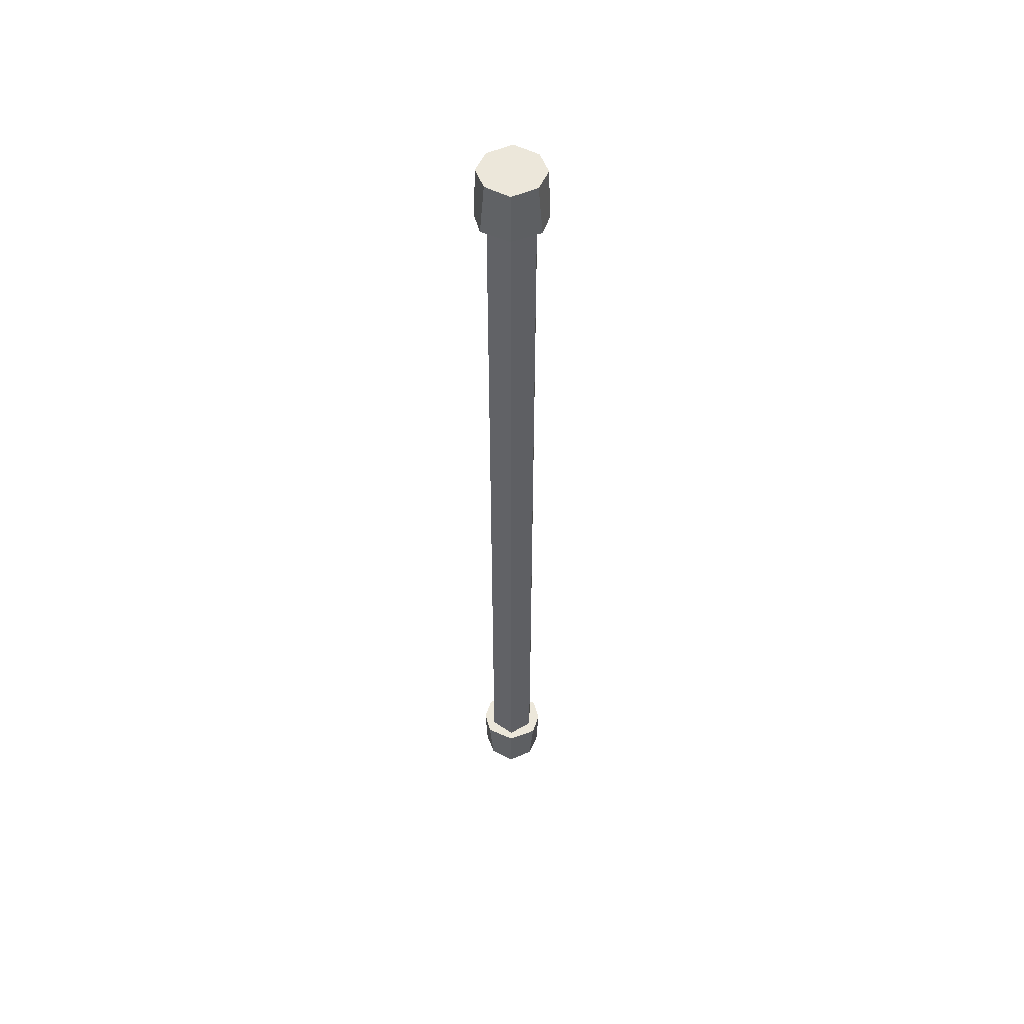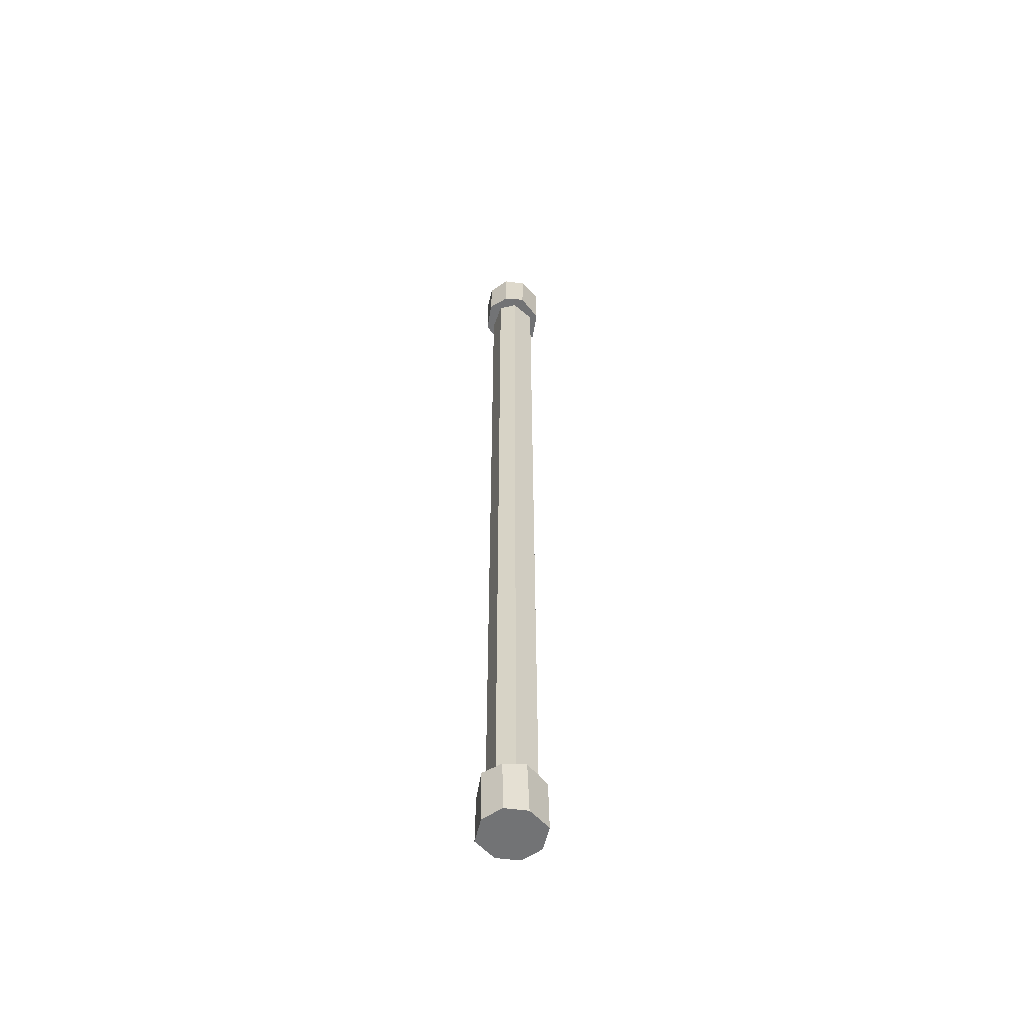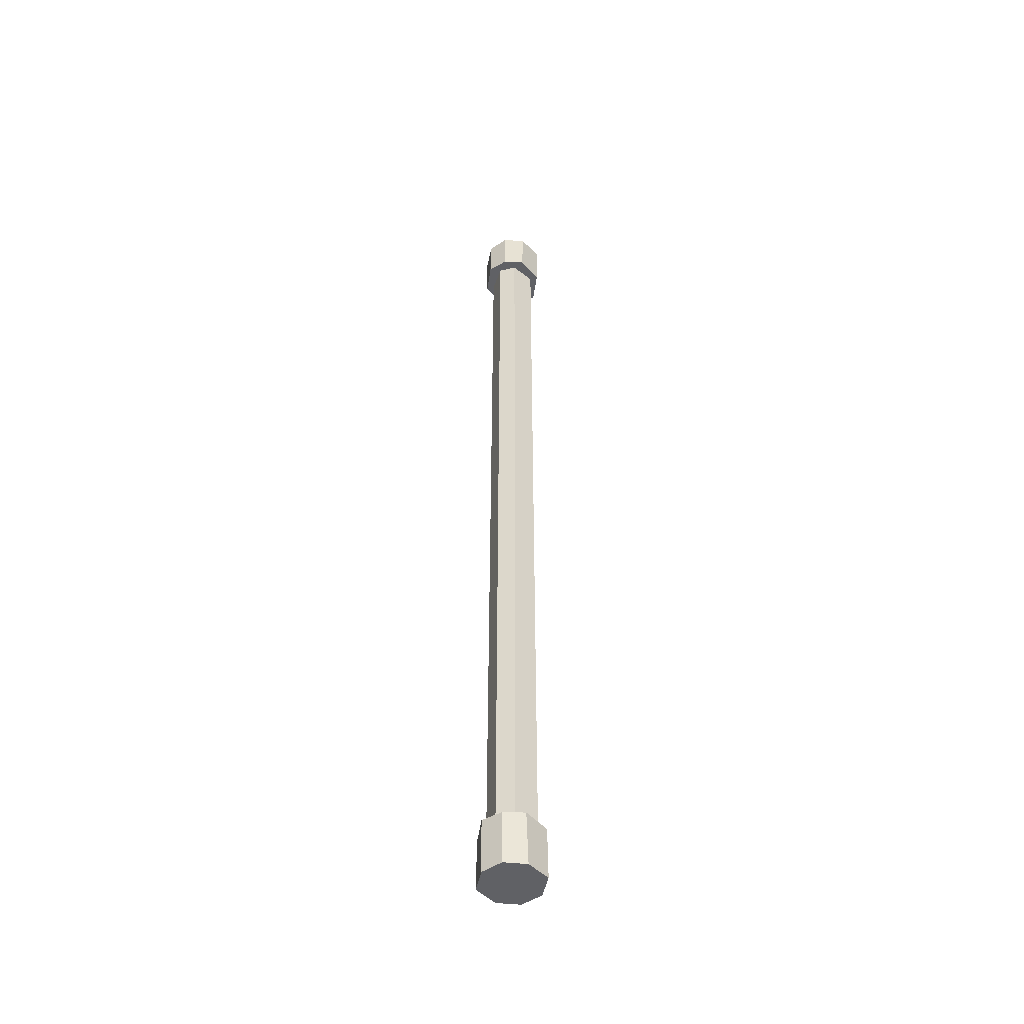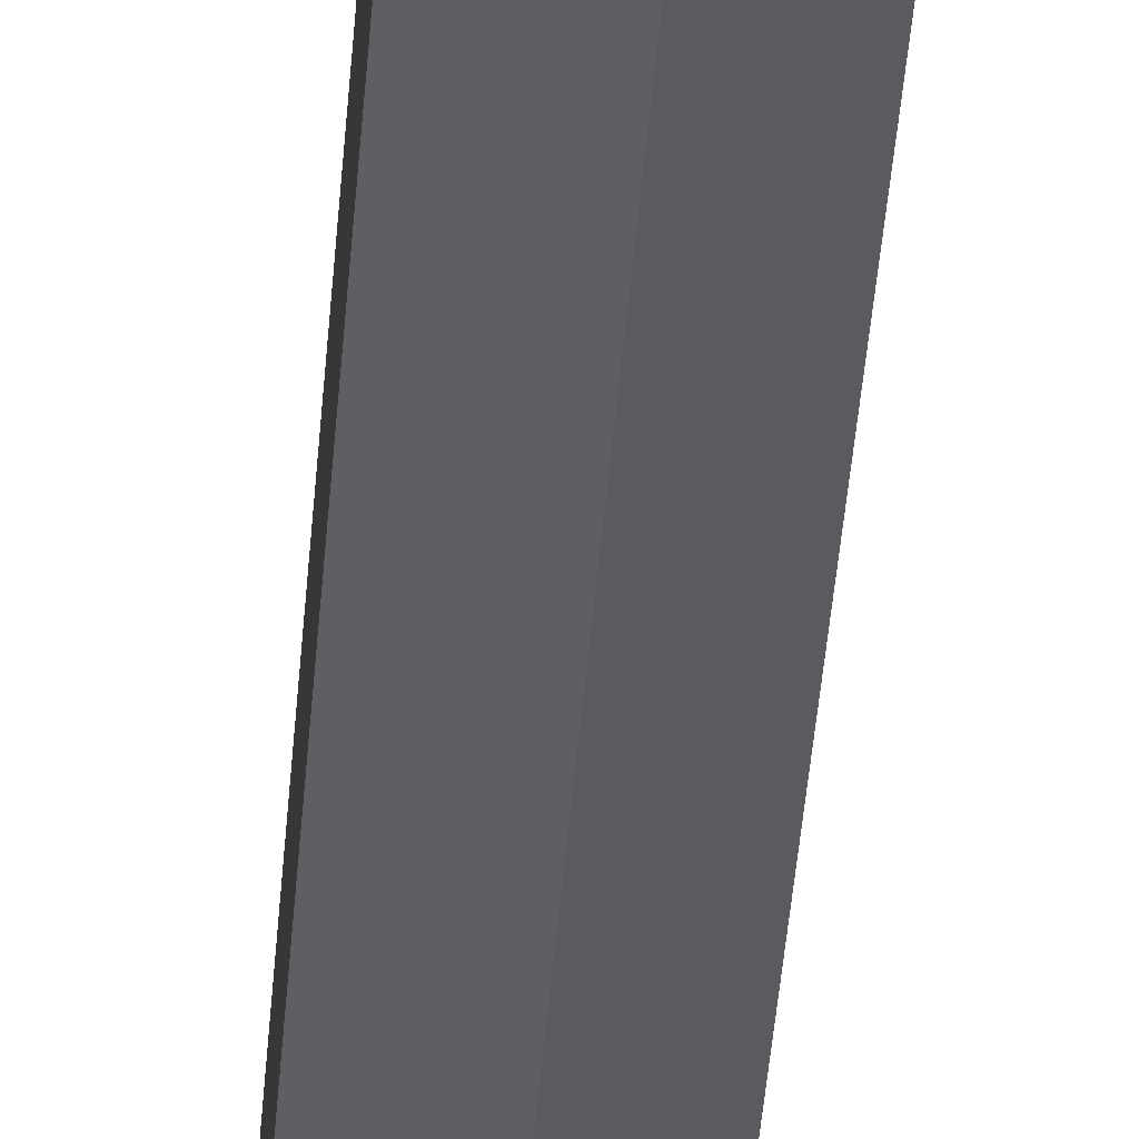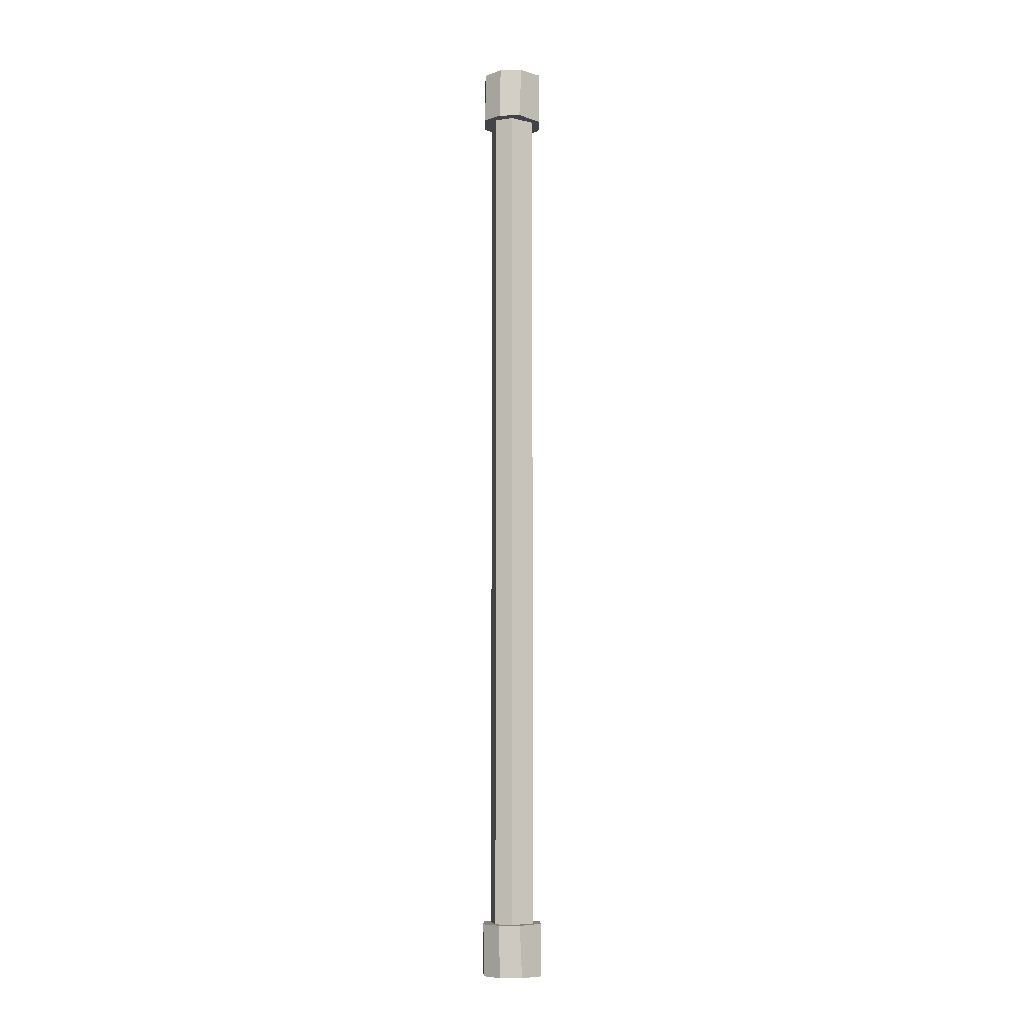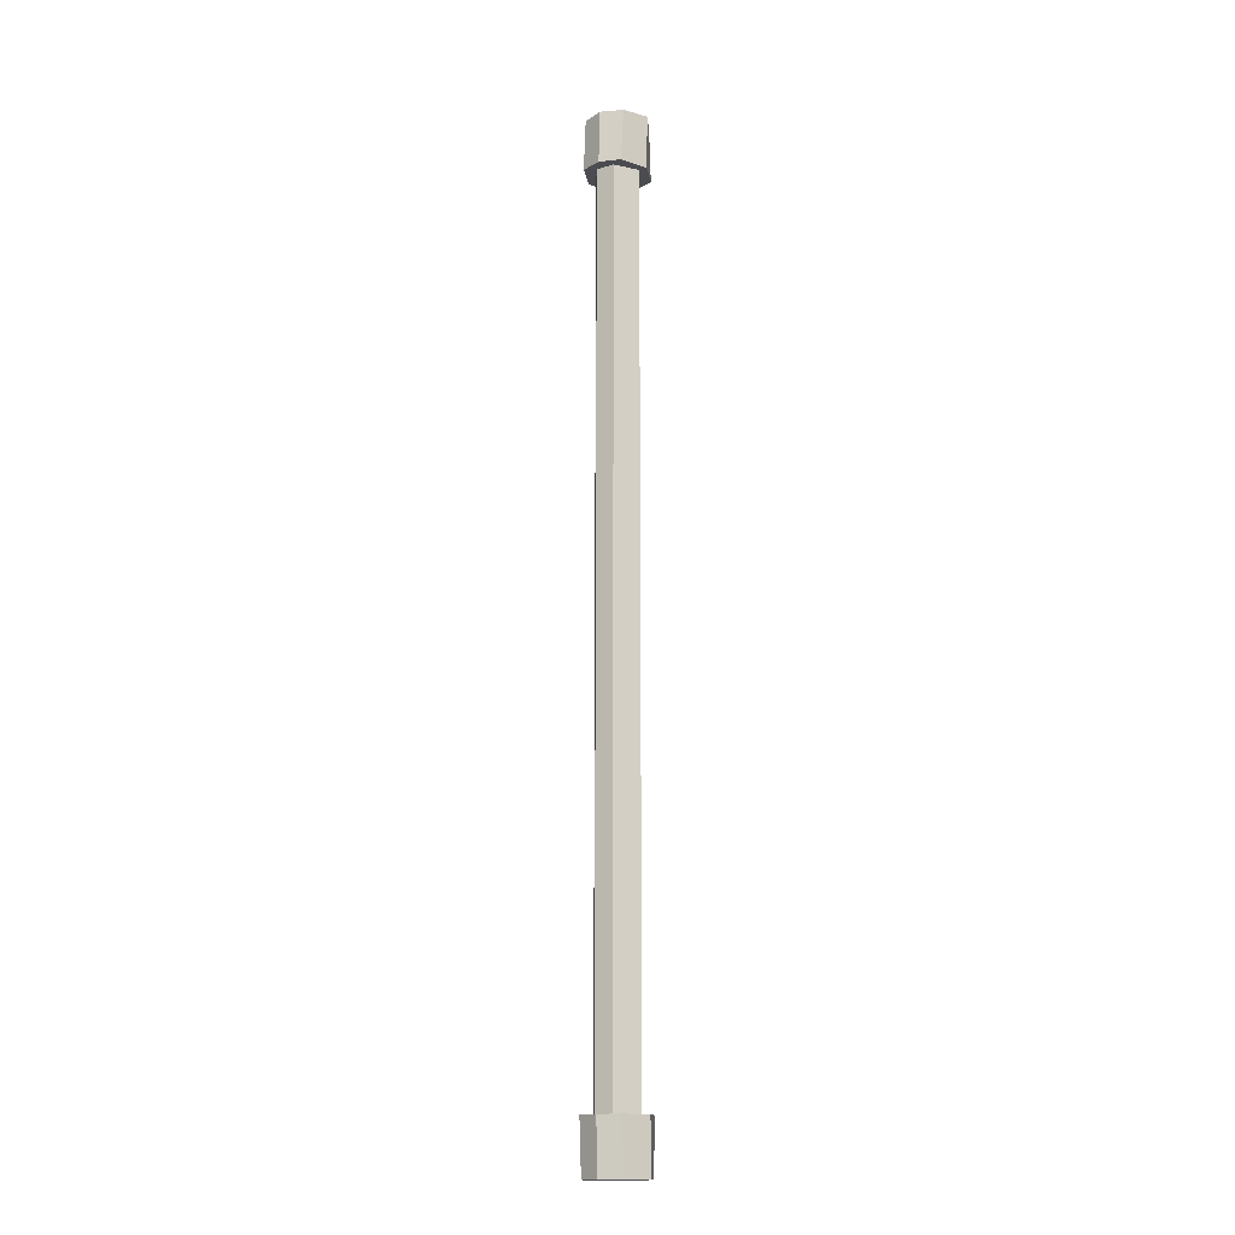
<metadata>
{"format":"obj","ext":"obj","renderer":"f3d","projection":"perspective","resolution":1024,"background":"white","views":[{"elev":53.0,"azim":-178.2,"up":"+Z"},{"elev":-55.7,"azim":-75.8,"up":"+Z"},{"elev":-48.2,"azim":105.2,"up":"+Z"},{"elev":-25.2,"azim":-2.7,"up":"+Y"},{"elev":-7.7,"azim":-66.8,"up":"+Z"},{"elev":-15.1,"azim":-58.4,"up":"+Z"}]}
</metadata>
<code>
v 0.3538 0.09548 -0.1613
v 0.3553 0.08863 -0.1436
v 0.3567 0.08842 -0.1613
v 0.3644 0.1065 -0.1613
v 0.3644 0.1063 -0.1436
v 0.3567 0.1025 -0.1613
v 0.3553 0.1023 -0.1436
v 0.3532 0.09548 -0.1436
v 0.3644 0.1035 -0.1437
v 0.357 0.09855 -0.1437
v 0.357 0.09241 -0.1437
v 0.3644 0.08446 -0.1613
v 0.3644 0.08468 -0.1436
v 0.3644 0.08745 -0.1437
v 0.375 0.09548 -0.1613
v 0.3736 0.08863 -0.1436
v 0.3722 0.08842 -0.1613
v 0.3722 0.1025 -0.1613
v 0.3736 0.1023 -0.1436
v 0.3757 0.09548 -0.1436
v 0.3719 0.09855 -0.1437
v 0.3719 0.09241 -0.1437
v 0.3538 0.09548 0.1632
v 0.3553 0.08862 0.1456
v 0.3567 0.08842 0.1633
v 0.3644 0.1065 0.1633
v 0.3644 0.1063 0.1456
v 0.3567 0.1025 0.1633
v 0.3553 0.1023 0.1456
v 0.3532 0.09548 0.1456
v 0.3644 0.1035 0.1457
v 0.357 0.09855 0.1457
v 0.357 0.09241 0.1457
v 0.3644 0.08446 0.1633
v 0.3644 0.08468 0.1456
v 0.3644 0.08745 0.1457
v 0.375 0.09548 0.1632
v 0.3736 0.08862 0.1456
v 0.3722 0.08842 0.1633
v 0.3722 0.1025 0.1633
v 0.3736 0.1023 0.1456
v 0.3757 0.09548 0.1456
v 0.3719 0.09855 0.1457
v 0.3719 0.09241 0.1457
o Цилиндр:003
f 2 8 1 3
f 8 7 6 1
f 4 6 7 5
f 22 44 36 14
f 10 32 31 9
f 12 13 2 3
f 9 31 43 21
f 21 19 5 7 10 9
f 16 17 15 20
f 20 15 18 19
f 4 5 19 18
f 16 20 19 21 22 14 11 10 7 8 2 13
f 14 36 33 11
f 12 17 16 13
f 21 43 44 22
f 24 25 23 30
f 30 23 28 29
f 26 27 29 28
f 34 25 24 35
f 41 42 38 44 43 31 32 33 24 30 29 27
f 38 42 37 39
f 42 41 40 37
f 26 40 41 27
f 44 38 35 24 33 36
f 34 35 38 39
f 11 33 32 10
f 39 37 40 26 28 23 25 34
f 17 12 3 1 6 4 18 15

</code>
